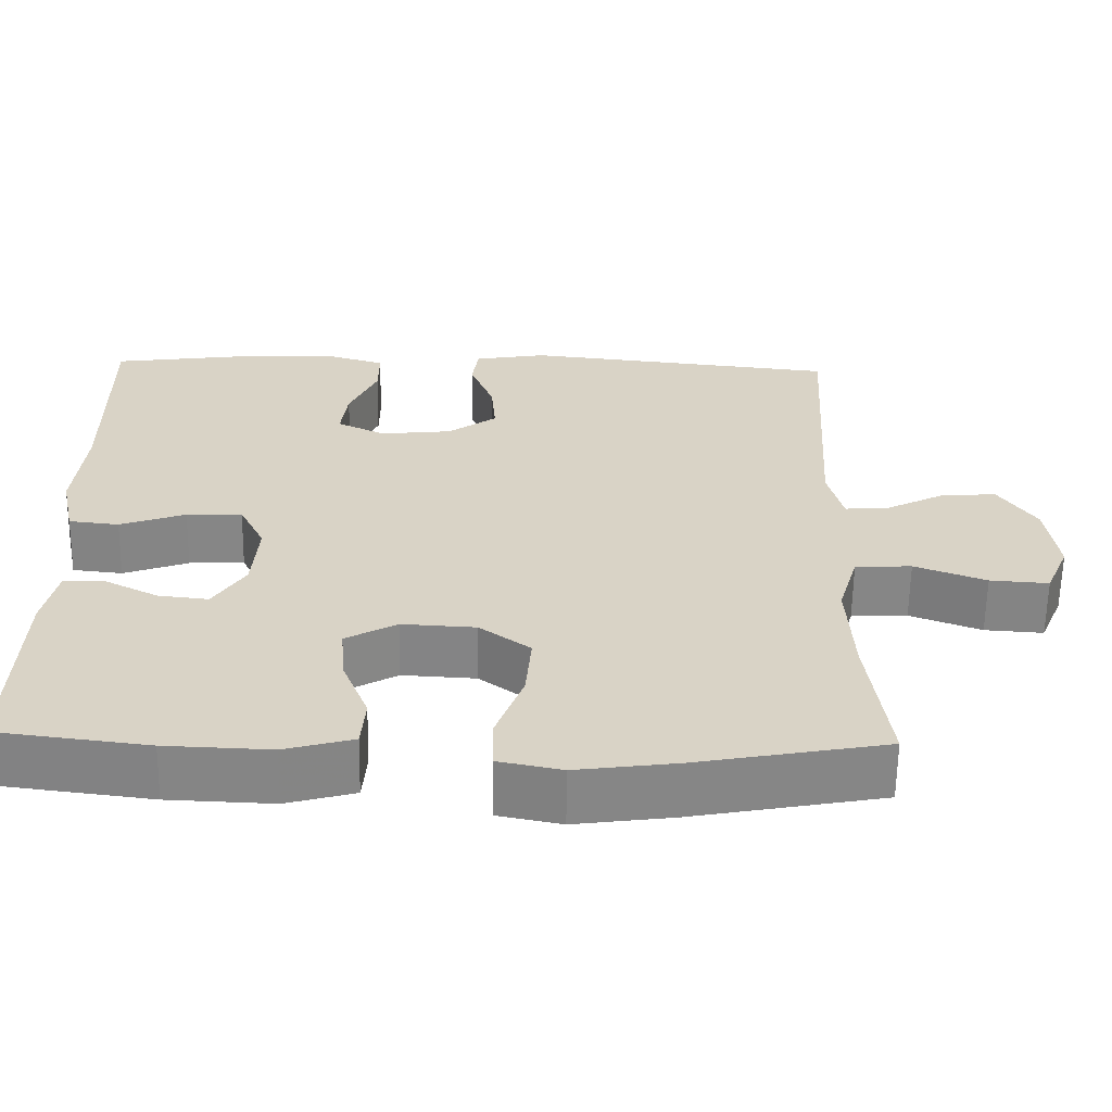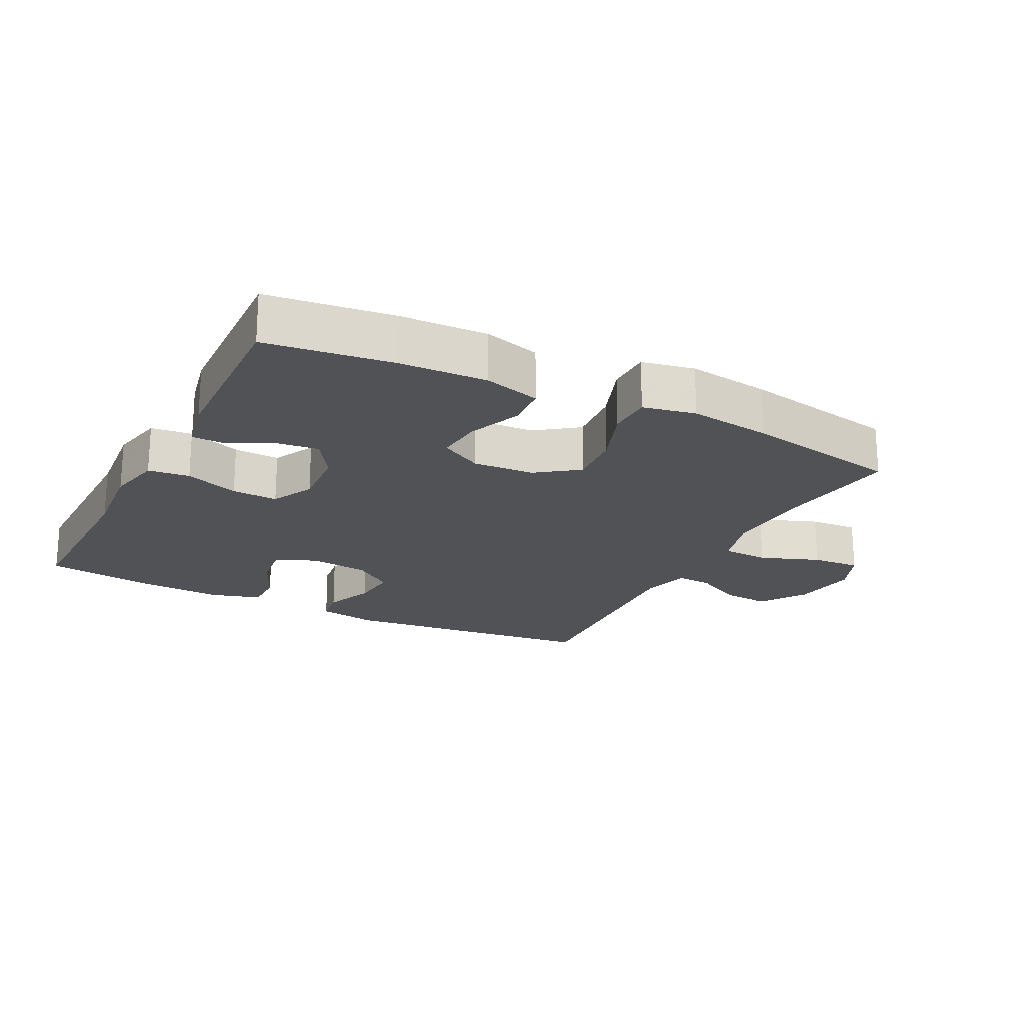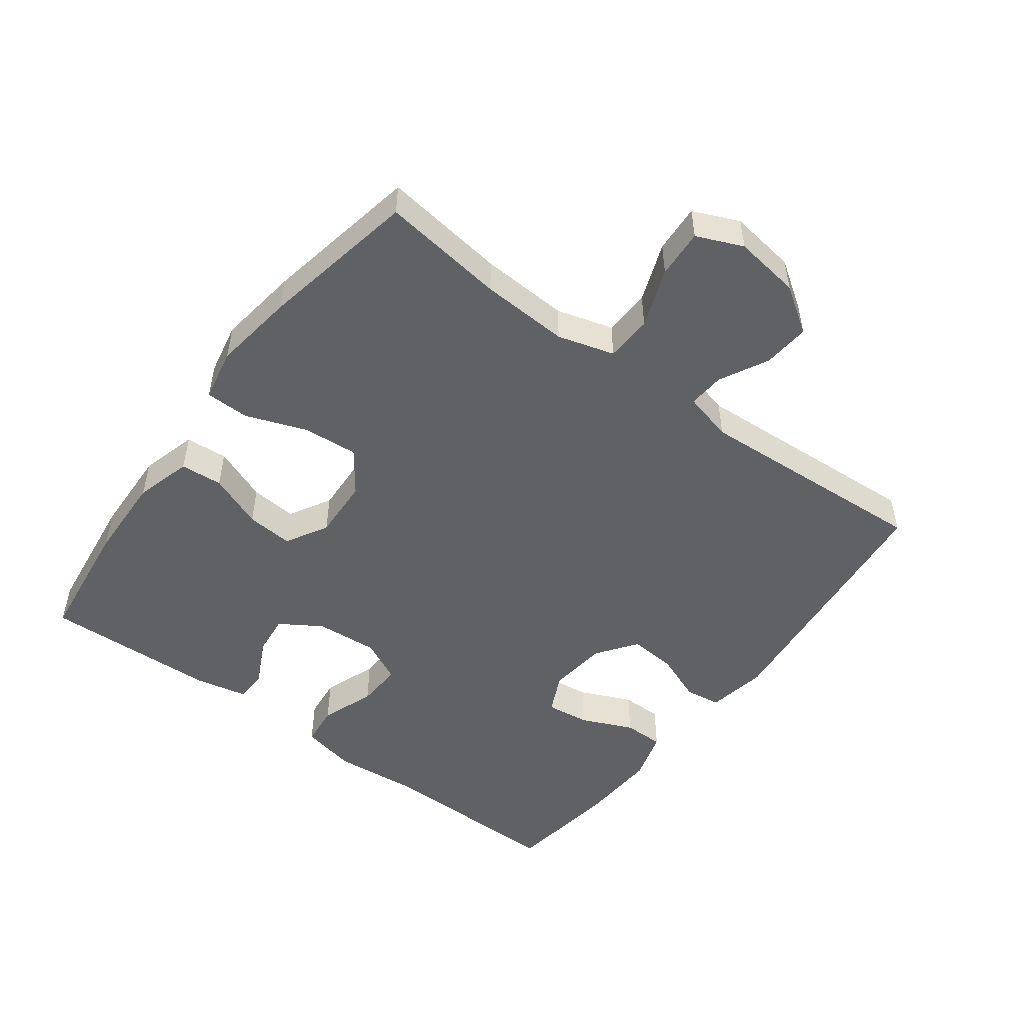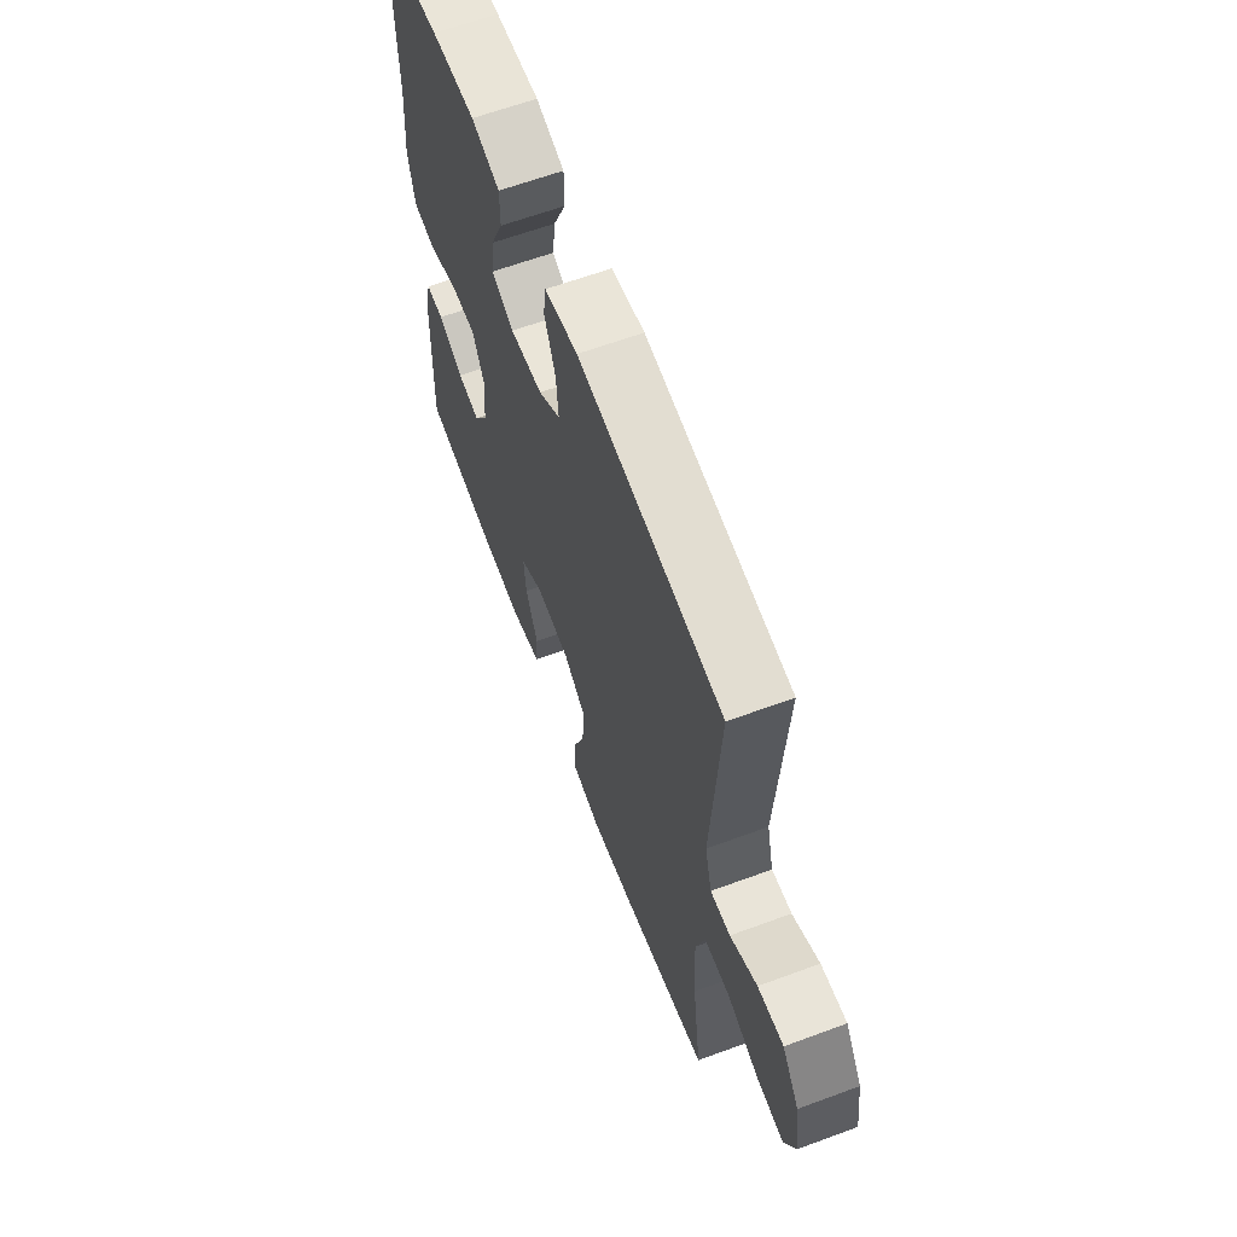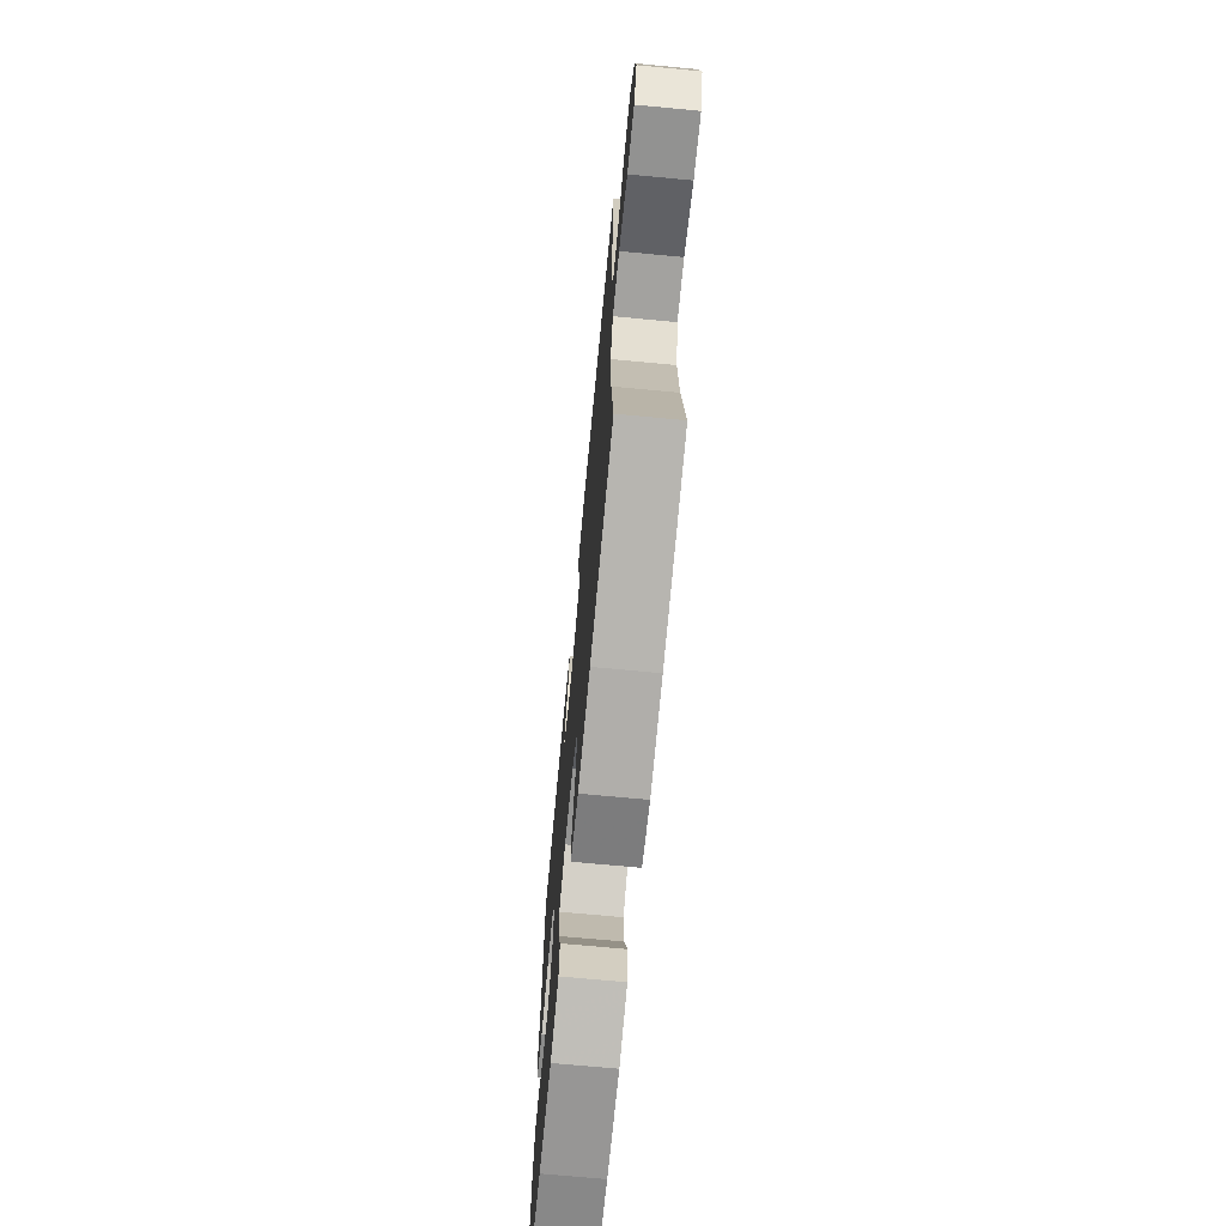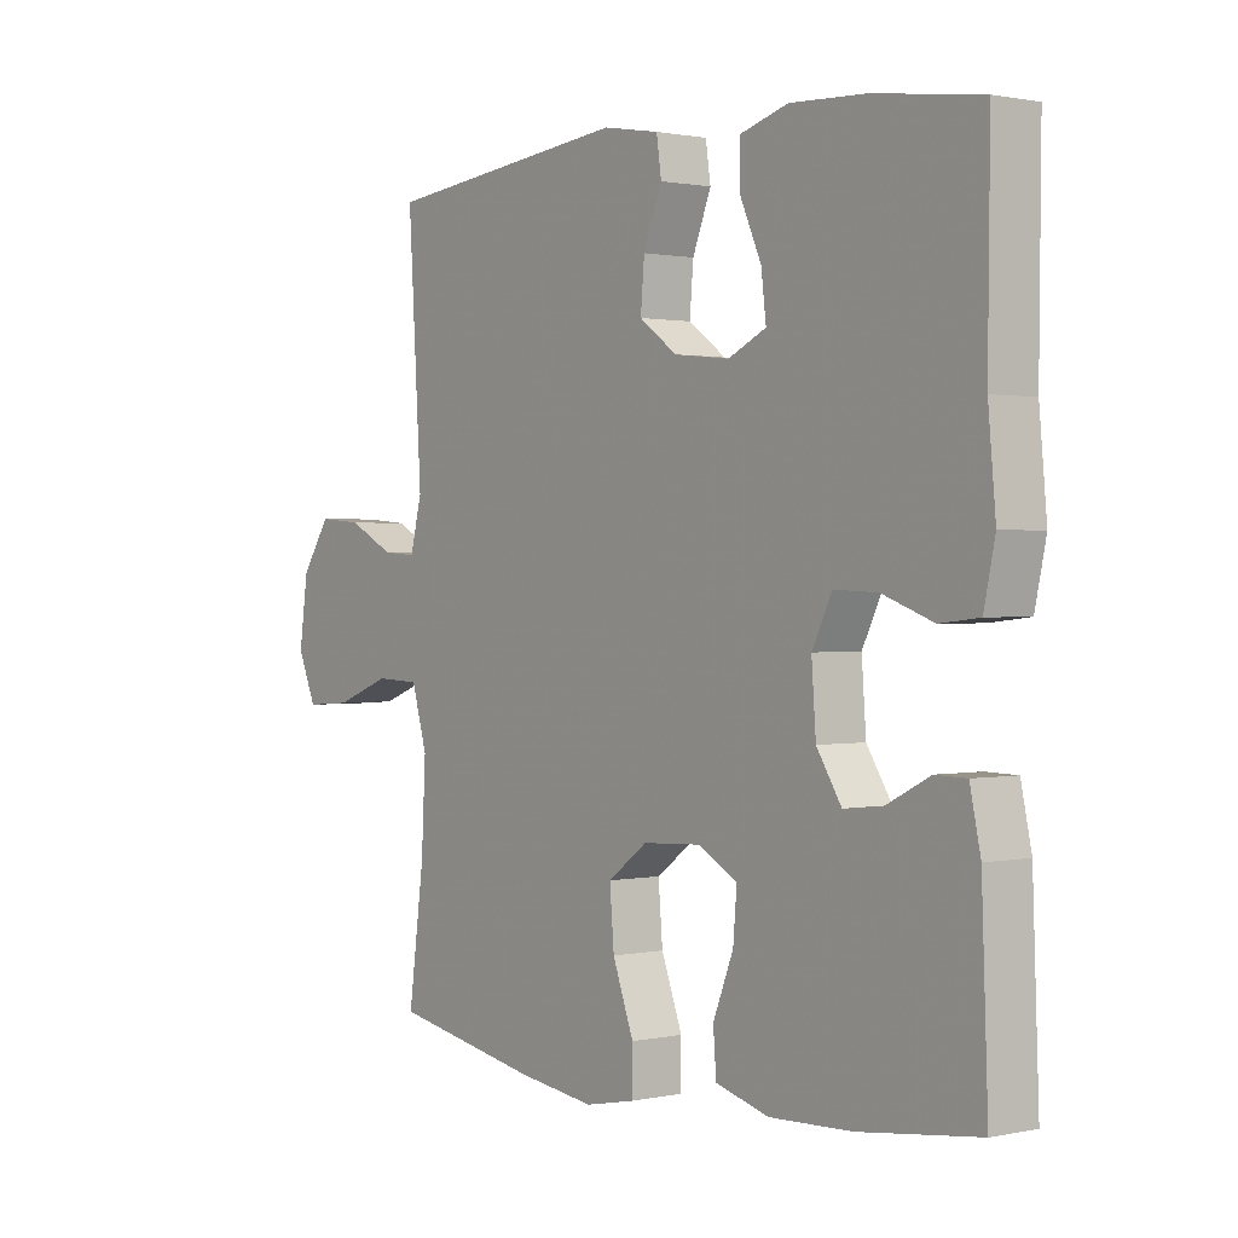
<metadata>
{"format":"obj","ext":"obj","renderer":"f3d","projection":"perspective","resolution":1024,"background":"white","views":[{"elev":-61.9,"azim":179.1,"up":"+Z"},{"elev":-20.7,"azim":153.0,"up":"+Y"},{"elev":-50.1,"azim":-126.8,"up":"+Y"},{"elev":63.2,"azim":-110.5,"up":"+Z"},{"elev":-70.1,"azim":-95.4,"up":"+Z"},{"elev":0.9,"azim":52.2,"up":"+Z"}]}
</metadata>
<code>
v 0.5 0.07 -0.5
v 0.309 0.07 -0.524
v 0.177 0.07 -0.529
v 0.091 0.07 -0.505
v 0.086 0.07 -0.441
v 0.119 0.07 -0.358
v 0.125 0.07 -0.287
v 0.061 0.07 -0.251
v -0.032 0.07 -0.256
v -0.096 0.07 -0.303
v -0.089 0.07 -0.387
v -0.055 0.07 -0.479
v -0.056 0.07 -0.546
v -0.136 0.07 -0.562
v -0.261 0.07 -0.545
v -0.5 0.07 -0.5
v -0.475 0.07 -0.312
v -0.468 0.07 -0.178
v -0.493 0.07 -0.092
v -0.564 0.07 -0.089
v -0.654 0.07 -0.123
v -0.728 0.07 -0.128
v -0.758 0.07 -0.058
v -0.744 0.07 0.043
v -0.697 0.07 0.113
v -0.626 0.07 0.107
v -0.552 0.07 0.069
v -0.497 0.07 0.065
v -0.478 0.07 0.14
v -0.5 0.07 0.5
v -0.103 0.07 0.543
v -0.012 0.07 0.527
v -0.004 0.07 0.472
v -0.034 0.07 0.396
v -0.04 0.07 0.325
v 0.021 0.07 0.281
v 0.111 0.07 0.271
v 0.172 0.07 0.3
v 0.164 0.07 0.366
v 0.129 0.07 0.445
v 0.129 0.07 0.507
v 0.207 0.07 0.53
v 0.328 0.07 0.524
v 0.5 0.07 0.5
v 0.497 0.07 0.214
v 0.509 0.07 0.084
v 0.491 0.07 0
v 0.428 0.07 -0.007
v 0.346 0.07 0.023
v 0.276 0.07 0.026
v 0.244 0.07 -0.039
v 0.251 0.07 -0.134
v 0.291 0.07 -0.197
v 0.354 0.07 -0.19
v 0.423 0.07 -0.155
v 0.473 0.07 -0.156
v 0.49 0.07 -0.236
v 0.5 0 -0.5
v 0.309 0 -0.524
v 0.177 0 -0.529
v 0.091 0 -0.505
v 0.086 0 -0.441
v 0.119 0 -0.358
v 0.125 0 -0.287
v 0.061 0 -0.251
v -0.032 0 -0.256
v -0.096 0 -0.303
v -0.089 0 -0.387
v -0.055 0 -0.479
v -0.056 0 -0.546
v -0.136 0 -0.562
v -0.261 0 -0.545
v -0.5 0 -0.5
v -0.475 0 -0.312
v -0.468 0 -0.178
v -0.493 0 -0.092
v -0.564 0 -0.089
v -0.654 0 -0.123
v -0.728 0 -0.128
v -0.758 0 -0.058
v -0.744 0 0.043
v -0.697 0 0.113
v -0.626 0 0.107
v -0.552 0 0.069
v -0.497 0 0.065
v -0.478 0 0.14
v -0.5 0 0.5
v -0.103 0 0.543
v -0.012 0 0.527
v -0.004 0 0.472
v -0.034 0 0.396
v -0.04 0 0.325
v 0.021 0 0.281
v 0.111 0 0.271
v 0.172 0 0.3
v 0.164 0 0.366
v 0.129 0 0.445
v 0.129 0 0.507
v 0.207 0 0.53
v 0.328 0 0.524
v 0.5 0 0.5
v 0.497 0 0.214
v 0.509 0 0.084
v 0.491 0 0
v 0.428 0 -0.007
v 0.346 0 0.023
v 0.276 0 0.026
v 0.244 0 -0.039
v 0.251 0 -0.134
v 0.291 0 -0.197
v 0.354 0 -0.19
v 0.423 0 -0.155
v 0.473 0 -0.156
v 0.49 0 -0.236
f 54 55 56 57
f 53 54 57 1
f 46 47 48 49
f 45 46 49 50
f 44 45 50
f 43 44 50 51
f 39 40 41 42
f 38 39 42 43
f 31 32 33 34
f 29 30 31 34
f 28 29 34 35
f 24 25 26 27
f 24 27 28
f 23 24 28
f 20 21 22 23
f 19 20 23 28
f 18 19 28 35
f 14 15 16 17
f 11 12 13 14
f 10 11 14 17
f 9 10 17 18
f 3 4 5 6
f 3 6 7
f 53 1 2 3
f 52 53 3 7
f 38 43 51
f 37 38 51 52
f 36 37 52 7
f 8 9 18 35
f 7 8 35 36
f 114 113 112 111
f 58 114 111 110
f 106 105 104 103
f 107 106 103 102
f 107 102 101
f 108 107 101 100
f 99 98 97 96
f 100 99 96 95
f 91 90 89 88
f 91 88 87 86
f 92 91 86 85
f 84 83 82 81
f 85 84 81
f 85 81 80
f 80 79 78 77
f 85 80 77 76
f 92 85 76 75
f 74 73 72 71
f 71 70 69 68
f 74 71 68 67
f 75 74 67 66
f 63 62 61 60
f 64 63 60
f 60 59 58 110
f 64 60 110 109
f 108 100 95
f 109 108 95 94
f 64 109 94 93
f 92 75 66 65
f 93 92 65 64
f 1 58 59 2
f 2 59 60 3
f 3 60 61 4
f 4 61 62 5
f 5 62 63 6
f 6 63 64 7
f 7 64 65 8
f 8 65 66 9
f 9 66 67 10
f 10 67 68 11
f 11 68 69 12
f 12 69 70 13
f 13 70 71 14
f 14 71 72 15
f 15 72 73 16
f 16 73 74 17
f 17 74 75 18
f 18 75 76 19
f 19 76 77 20
f 20 77 78 21
f 21 78 79 22
f 22 79 80 23
f 23 80 81 24
f 24 81 82 25
f 25 82 83 26
f 26 83 84 27
f 27 84 85 28
f 28 85 86 29
f 29 86 87 30
f 30 87 88 31
f 31 88 89 32
f 32 89 90 33
f 33 90 91 34
f 34 91 92 35
f 35 92 93 36
f 36 93 94 37
f 37 94 95 38
f 38 95 96 39
f 39 96 97 40
f 40 97 98 41
f 41 98 99 42
f 42 99 100 43
f 43 100 101 44
f 44 101 102 45
f 45 102 103 46
f 46 103 104 47
f 47 104 105 48
f 48 105 106 49
f 49 106 107 50
f 50 107 108 51
f 51 108 109 52
f 52 109 110 53
f 53 110 111 54
f 54 111 112 55
f 55 112 113 56
f 56 113 114 57
f 57 114 58 1

</code>
